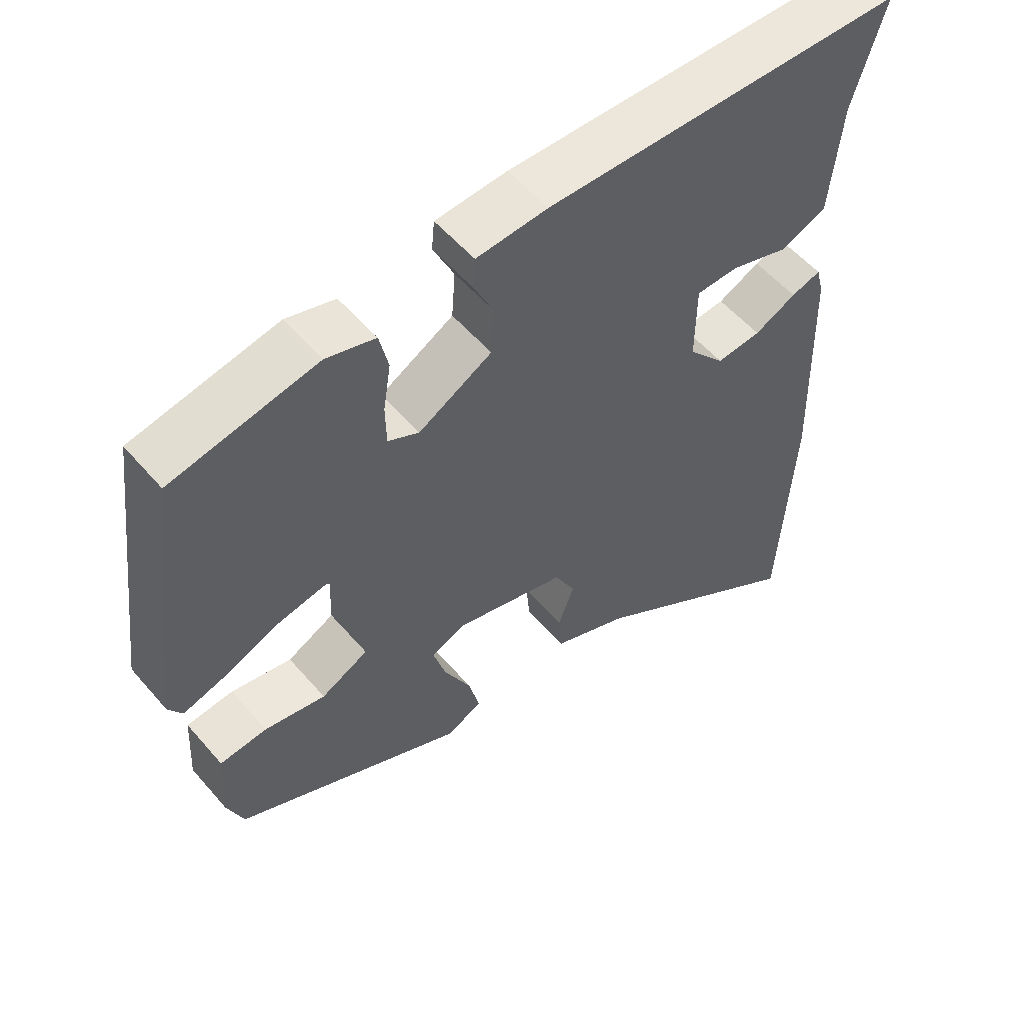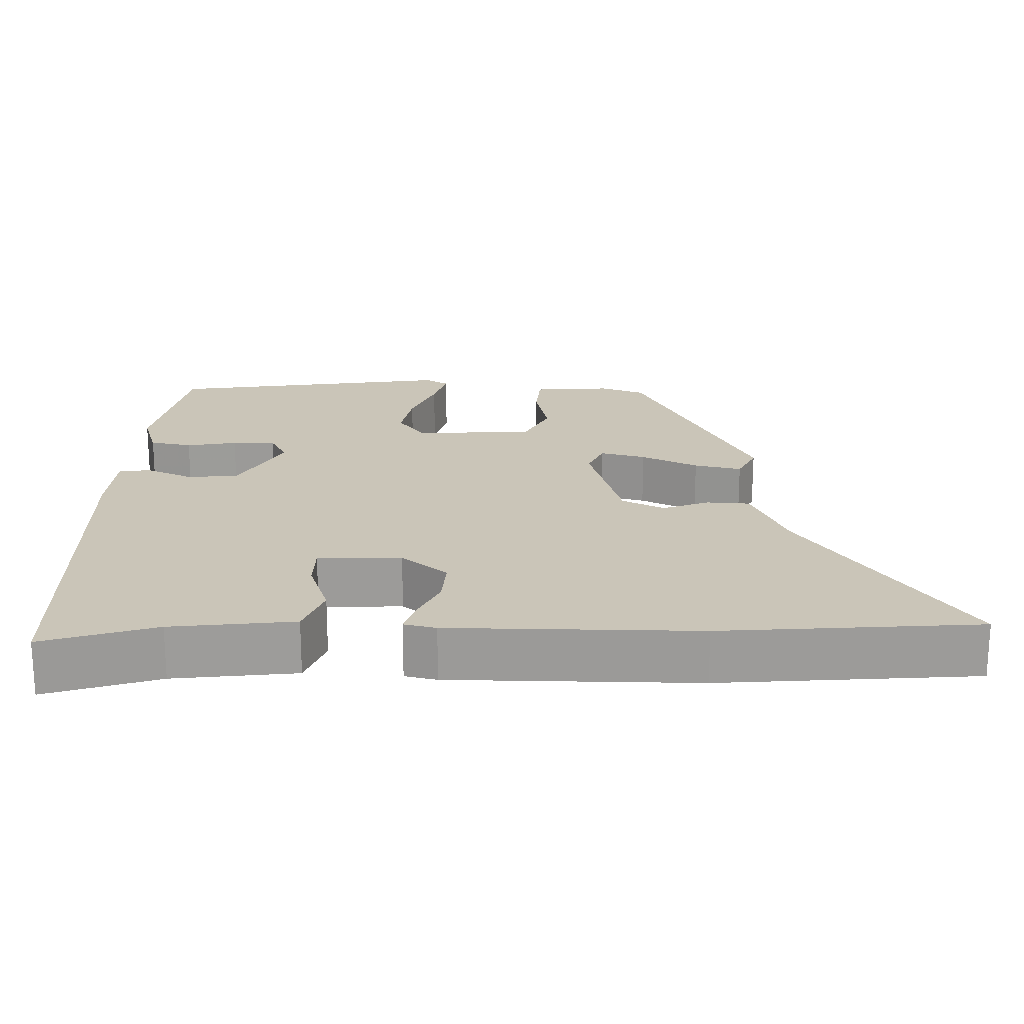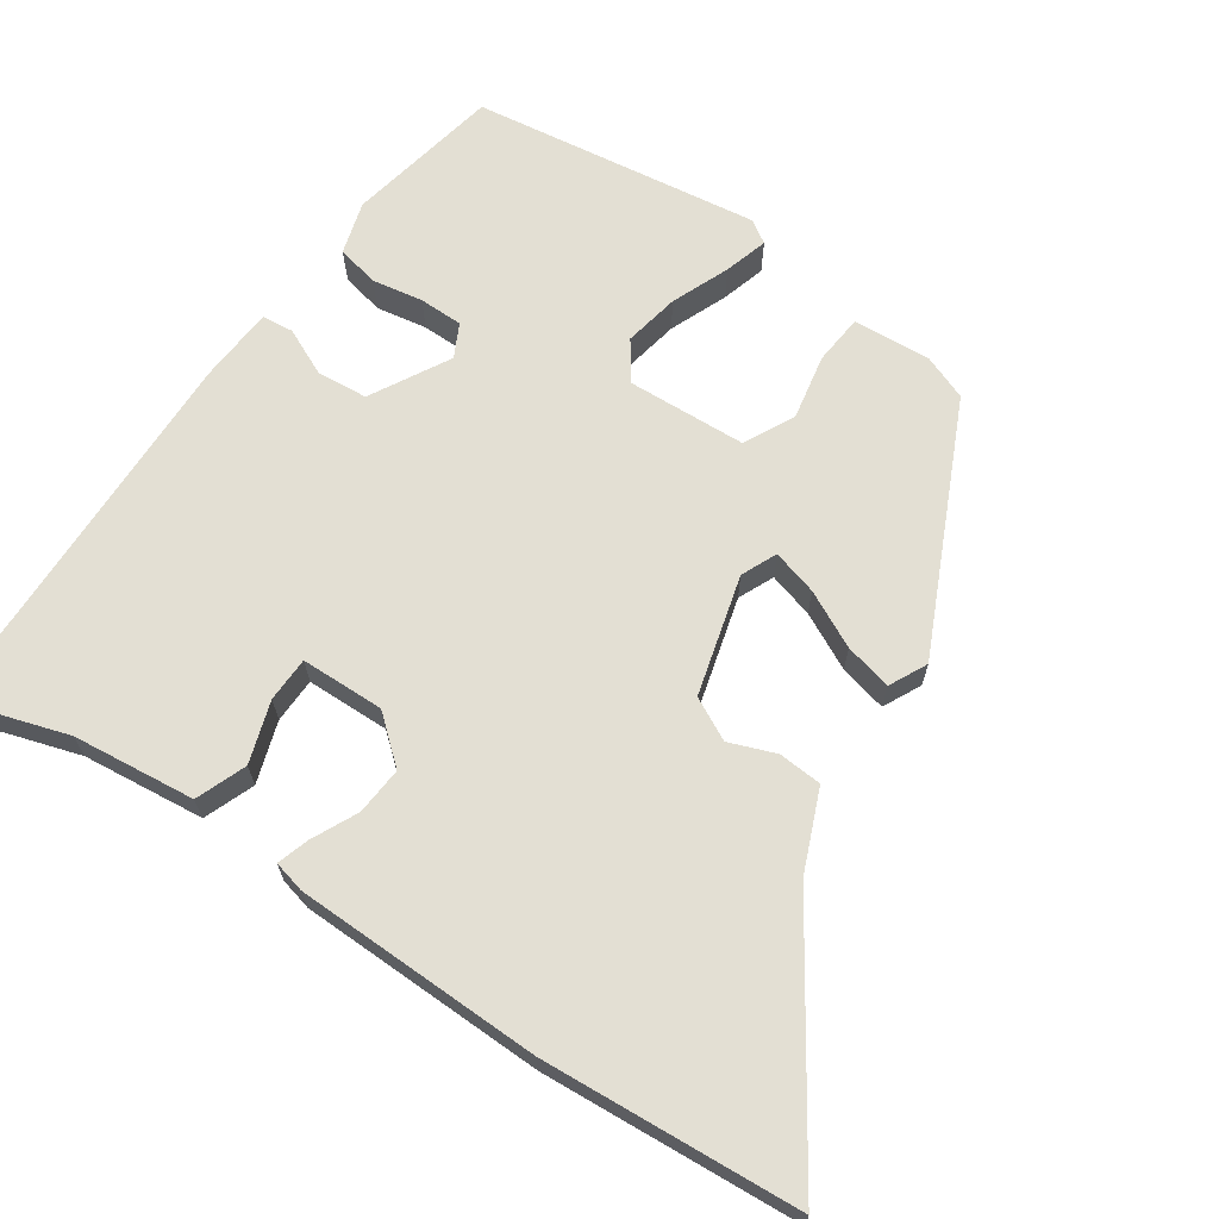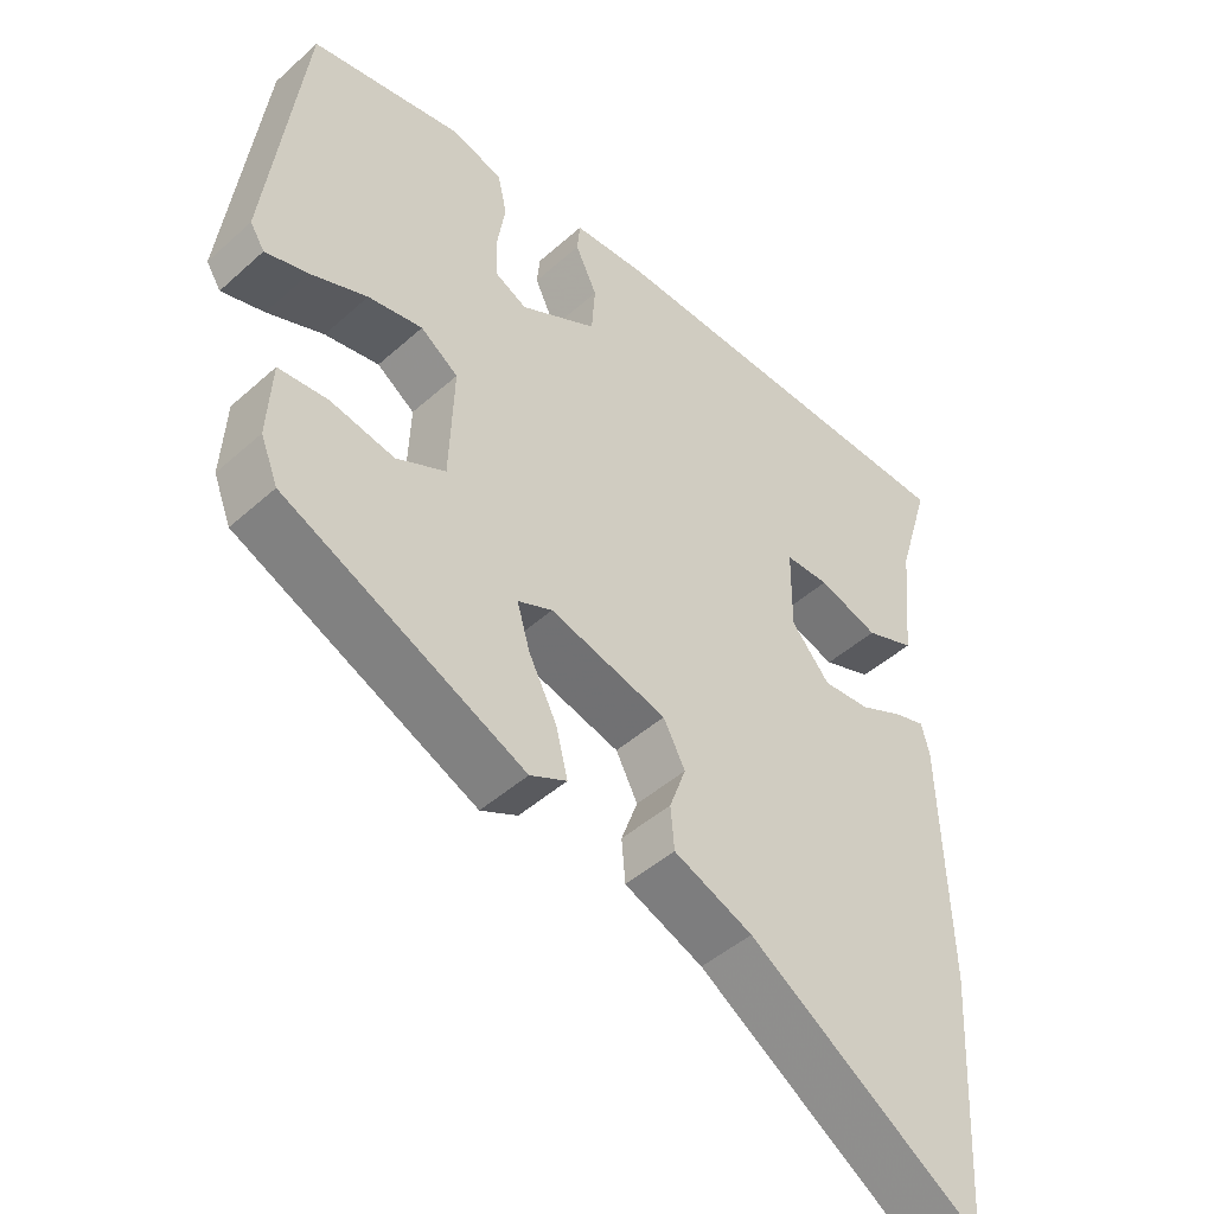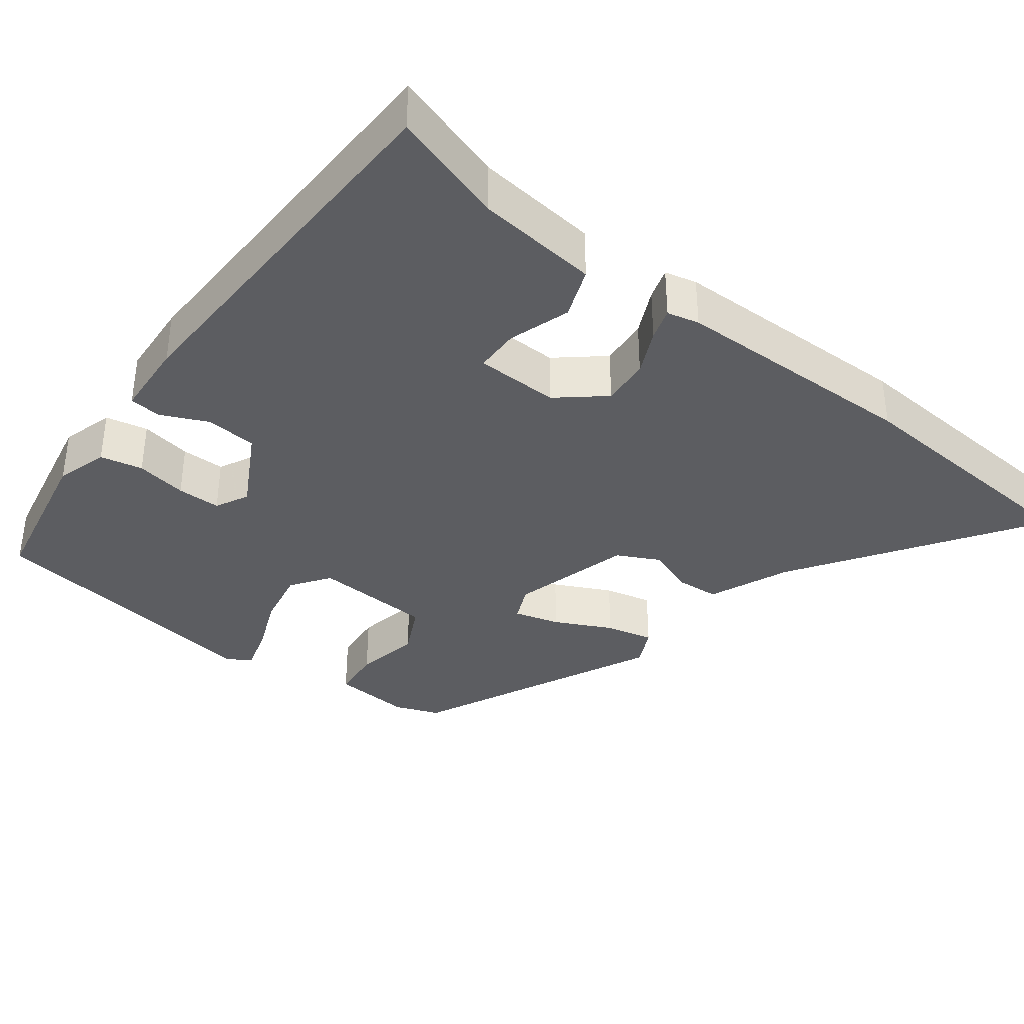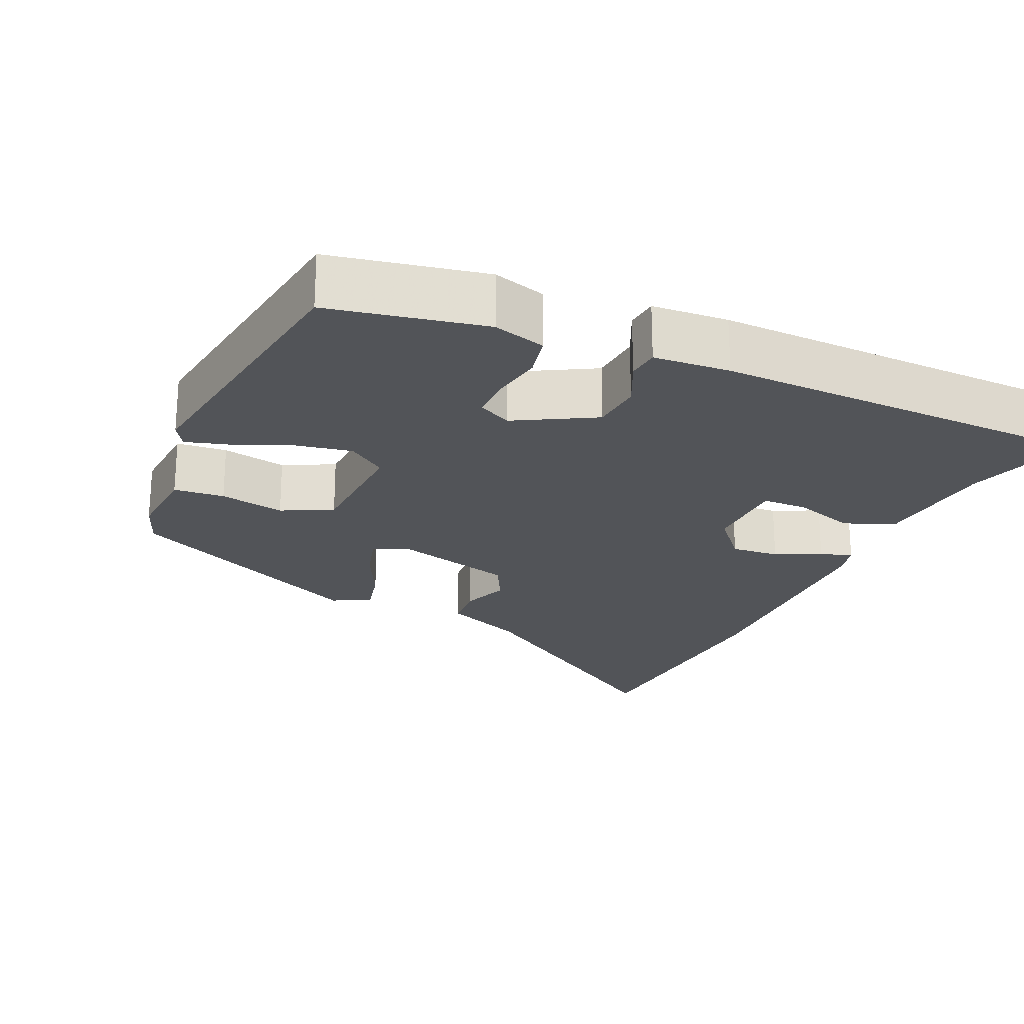
<metadata>
{"format":"obj","ext":"obj","renderer":"f3d","projection":"perspective","resolution":1024,"background":"white","views":[{"elev":54.9,"azim":-39.8,"up":"+Z"},{"elev":20.4,"azim":89.9,"up":"+Y"},{"elev":66.9,"azim":123.6,"up":"+Y"},{"elev":-46.6,"azim":-44.6,"up":"+Z"},{"elev":-36.6,"azim":51.8,"up":"+Y"},{"elev":-22.9,"azim":-24.7,"up":"+Y"}]}
</metadata>
<code>
v 0.541 0.07 0.477
v 0.495 0.07 0.324
v 0.479 0.07 0.158
v 0.411 0.07 0.131
v 0.328 0.07 0.157
v 0.267 0.07 0.155
v 0.266 0.07 0.042
v 0.319 0.07 -0.019
v 0.384 0.07 -0.013
v 0.445 0.07 0.017
v 0.488 0.07 0.031
v 0.499 0.07 -0.012
v 0.509 0.07 -0.346
v 0.489 0.07 -0.693
v 0.167 0.07 -0.485
v 0.058 0.07 -0.441
v 0.053 0.07 -0.382
v 0.076 0.07 -0.319
v 0.046 0.07 -0.262
v -0.116 0.07 -0.22
v -0.164 0.07 -0.242
v -0.146 0.07 -0.303
v -0.107 0.07 -0.379
v -0.091 0.07 -0.443
v -0.142 0.07 -0.469
v -0.474 0.07 -0.318
v -0.498 0.07 -0.258
v -0.492 0.07 -0.152
v -0.424 0.07 -0.145
v -0.336 0.07 -0.161
v -0.268 0.07 -0.126
v -0.262 0.07 0.035
v -0.314 0.07 0.071
v -0.389 0.07 0.056
v -0.467 0.07 0.023
v -0.526 0.07 0.005
v -0.546 0.07 0.036
v -0.496 0.07 0.425
v -0.287 0.07 0.468
v -0.216 0.07 0.448
v -0.203 0.07 0.391
v -0.214 0.07 0.322
v -0.213 0.07 0.263
v -0.168 0.07 0.241
v -0.062 0.07 0.301
v -0.057 0.07 0.37
v -0.087 0.07 0.433
v -0.083 0.07 0.476
v 0.02 0.07 0.484
v 0.541 0 0.477
v 0.495 0 0.324
v 0.479 0 0.158
v 0.411 0 0.131
v 0.328 0 0.157
v 0.267 0 0.155
v 0.266 0 0.042
v 0.319 0 -0.019
v 0.384 0 -0.013
v 0.445 0 0.017
v 0.488 0 0.031
v 0.499 0 -0.012
v 0.509 0 -0.346
v 0.489 0 -0.693
v 0.167 0 -0.485
v 0.058 0 -0.441
v 0.053 0 -0.382
v 0.076 0 -0.319
v 0.046 0 -0.262
v -0.116 0 -0.22
v -0.164 0 -0.242
v -0.146 0 -0.303
v -0.107 0 -0.379
v -0.091 0 -0.443
v -0.142 0 -0.469
v -0.474 0 -0.318
v -0.498 0 -0.258
v -0.492 0 -0.152
v -0.424 0 -0.145
v -0.336 0 -0.161
v -0.268 0 -0.126
v -0.262 0 0.035
v -0.314 0 0.071
v -0.389 0 0.056
v -0.467 0 0.023
v -0.526 0 0.005
v -0.546 0 0.036
v -0.496 0 0.425
v -0.287 0 0.468
v -0.216 0 0.448
v -0.203 0 0.391
v -0.214 0 0.322
v -0.213 0 0.263
v -0.168 0 0.241
v -0.062 0 0.301
v -0.057 0 0.37
v -0.087 0 0.433
v -0.083 0 0.476
v 0.02 0 0.484
f 46 47 48 49
f 45 46 49 1
f 44 45 1 2
f 39 40 41 42
f 39 42 43
f 38 39 43
f 37 38 43
f 34 35 36 37
f 33 34 37 43
f 32 33 43 44
f 27 28 29 30
f 27 30 31
f 26 27 31
f 25 26 31
f 22 23 24 25
f 21 22 25 31
f 20 21 31 32
f 15 16 17 18
f 15 18 19
f 14 15 19
f 13 14 19
f 9 10 11 12
f 8 9 12 13
f 7 8 13 19
f 2 3 4 5
f 2 5 6
f 44 2 6
f 19 20 32 44
f 6 7 19 44
f 98 97 96 95
f 50 98 95 94
f 51 50 94 93
f 91 90 89 88
f 92 91 88
f 92 88 87
f 92 87 86
f 86 85 84 83
f 92 86 83 82
f 93 92 82 81
f 79 78 77 76
f 80 79 76
f 80 76 75
f 80 75 74
f 74 73 72 71
f 80 74 71 70
f 81 80 70 69
f 67 66 65 64
f 68 67 64
f 68 64 63
f 68 63 62
f 61 60 59 58
f 62 61 58 57
f 68 62 57 56
f 54 53 52 51
f 55 54 51
f 55 51 93
f 93 81 69 68
f 93 68 56 55
f 1 50 51 2
f 2 51 52 3
f 3 52 53 4
f 4 53 54 5
f 5 54 55 6
f 6 55 56 7
f 7 56 57 8
f 8 57 58 9
f 9 58 59 10
f 10 59 60 11
f 11 60 61 12
f 12 61 62 13
f 13 62 63 14
f 14 63 64 15
f 15 64 65 16
f 16 65 66 17
f 17 66 67 18
f 18 67 68 19
f 19 68 69 20
f 20 69 70 21
f 21 70 71 22
f 22 71 72 23
f 23 72 73 24
f 24 73 74 25
f 25 74 75 26
f 26 75 76 27
f 27 76 77 28
f 28 77 78 29
f 29 78 79 30
f 30 79 80 31
f 31 80 81 32
f 32 81 82 33
f 33 82 83 34
f 34 83 84 35
f 35 84 85 36
f 36 85 86 37
f 37 86 87 38
f 38 87 88 39
f 39 88 89 40
f 40 89 90 41
f 41 90 91 42
f 42 91 92 43
f 43 92 93 44
f 44 93 94 45
f 45 94 95 46
f 46 95 96 47
f 47 96 97 48
f 48 97 98 49
f 49 98 50 1

</code>
